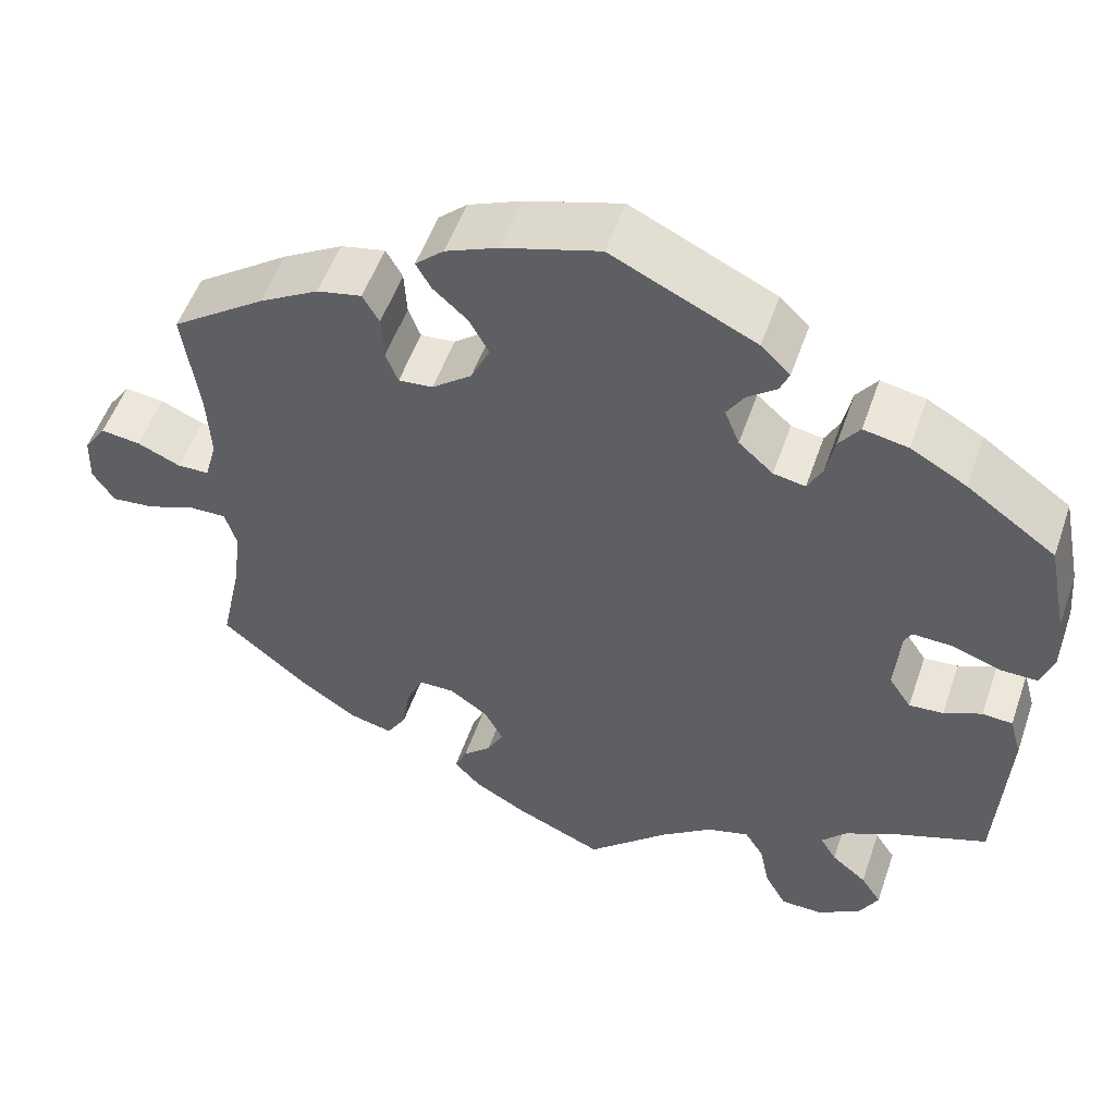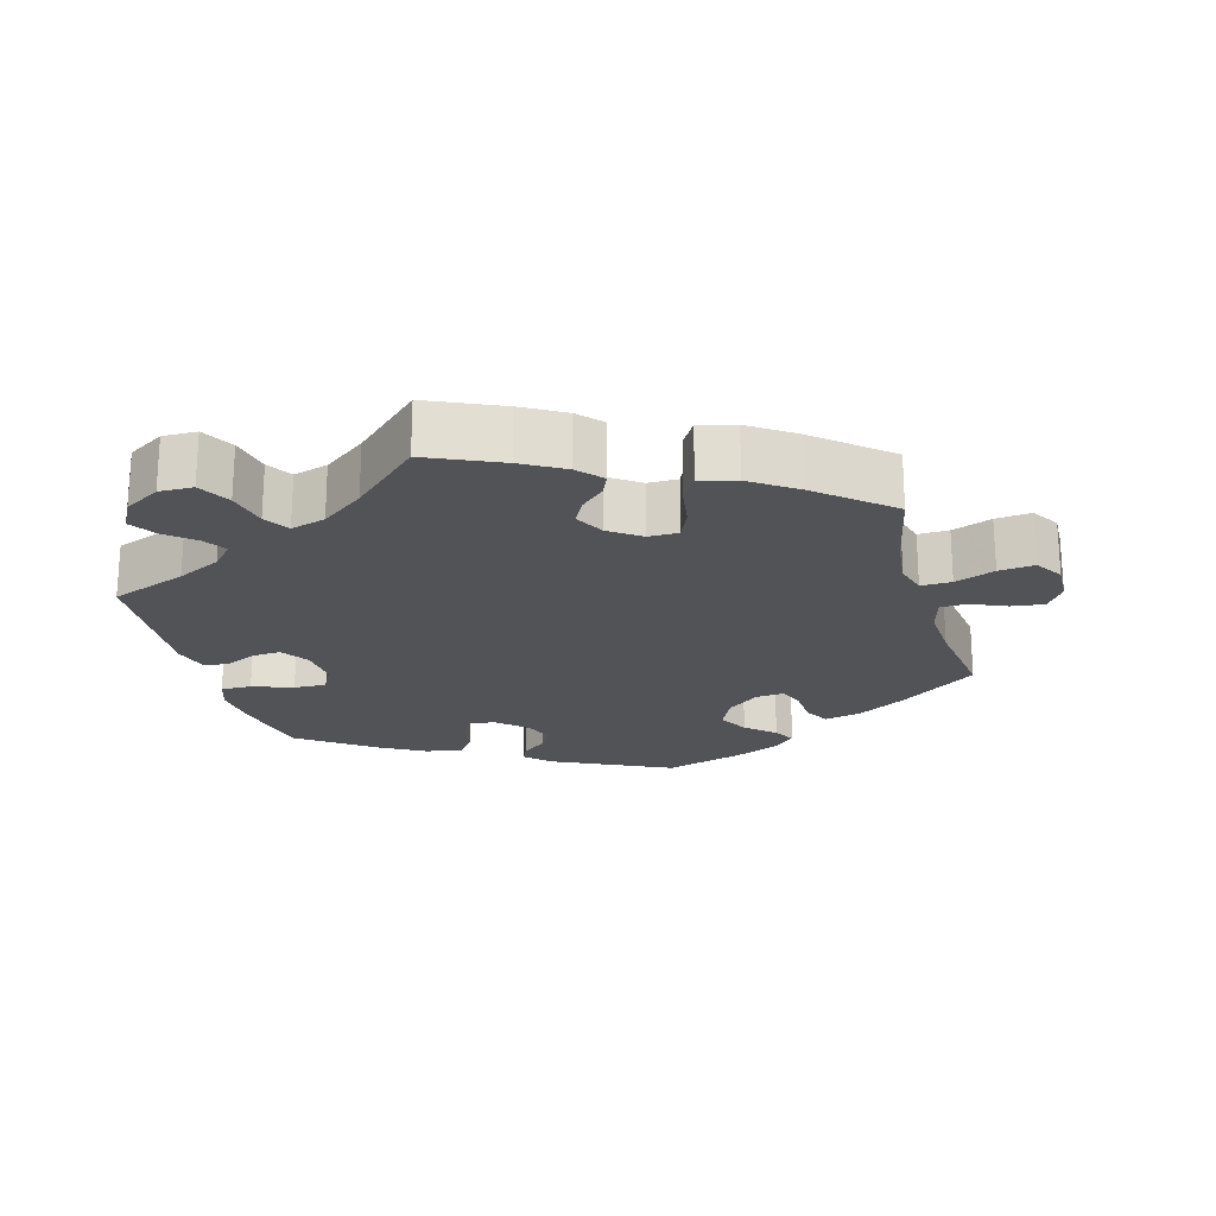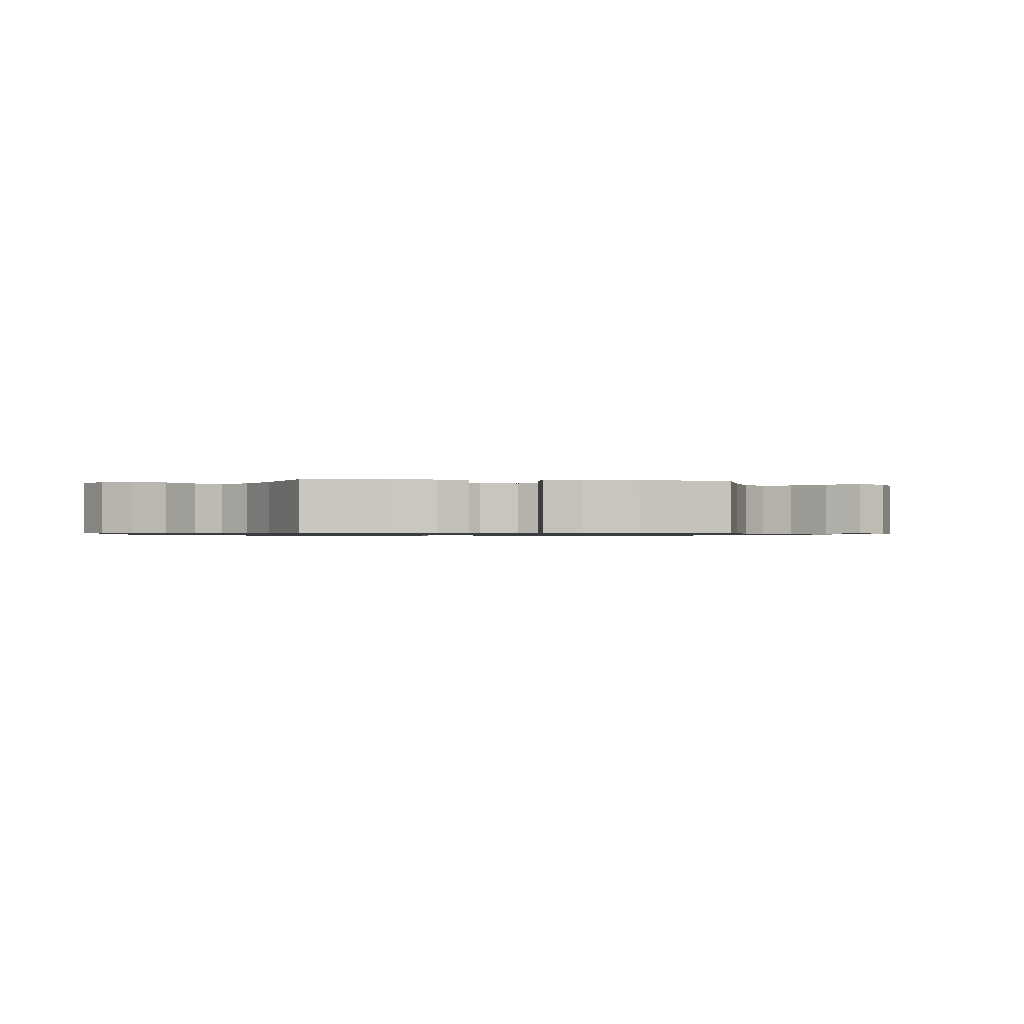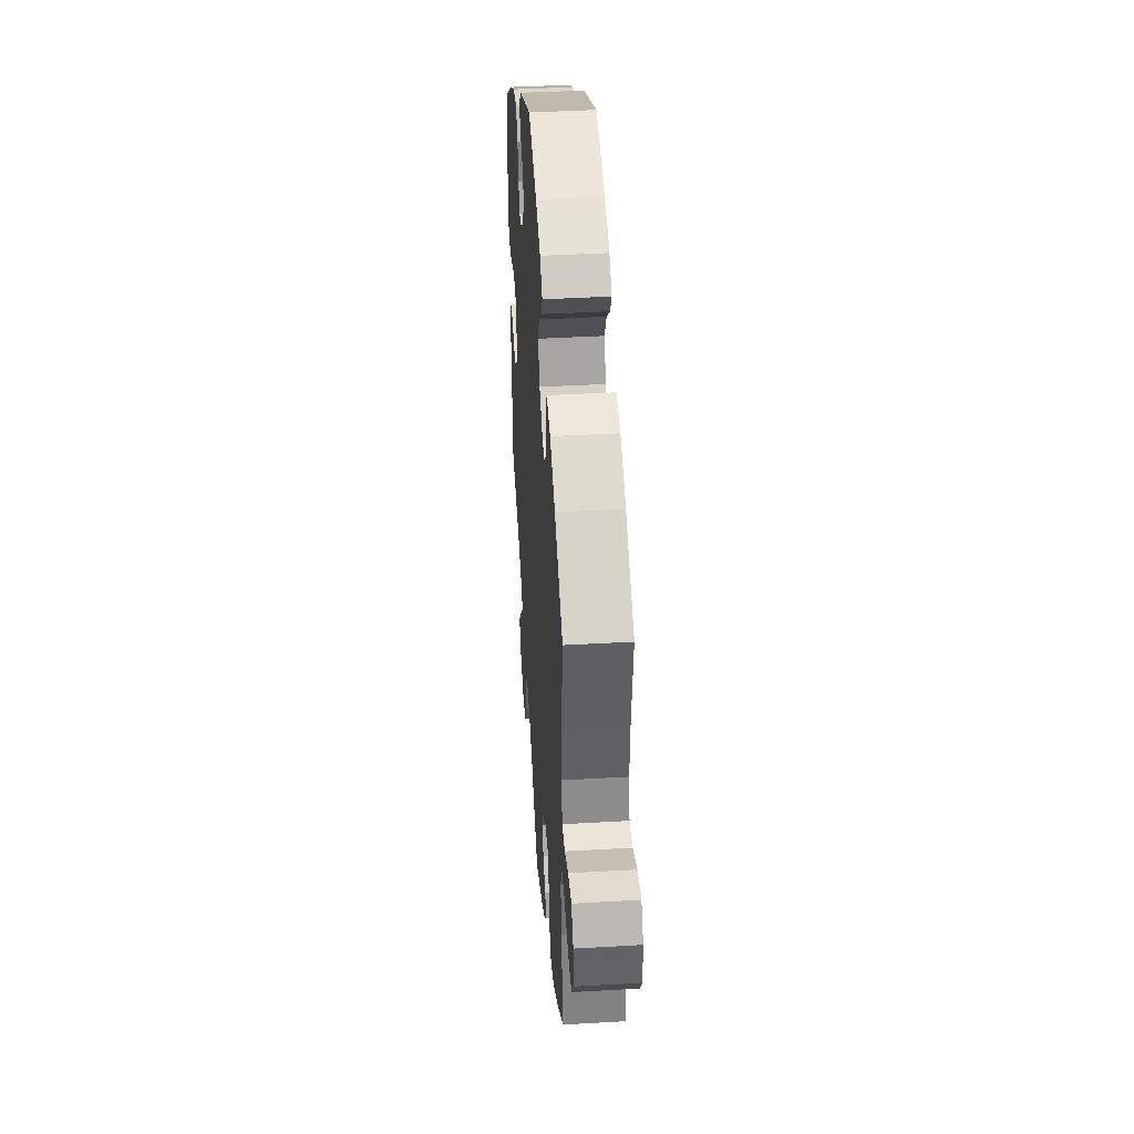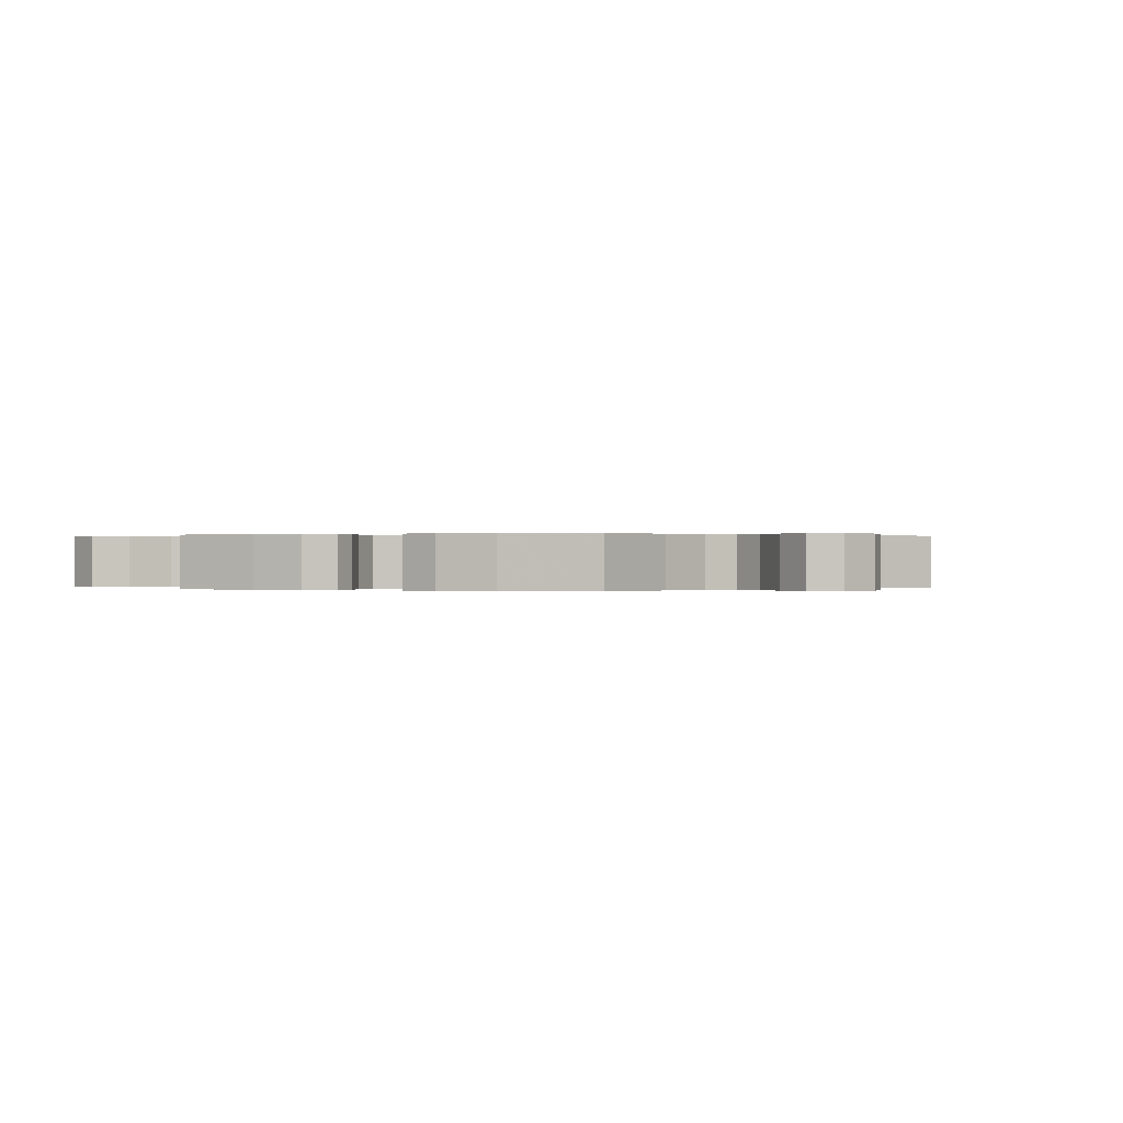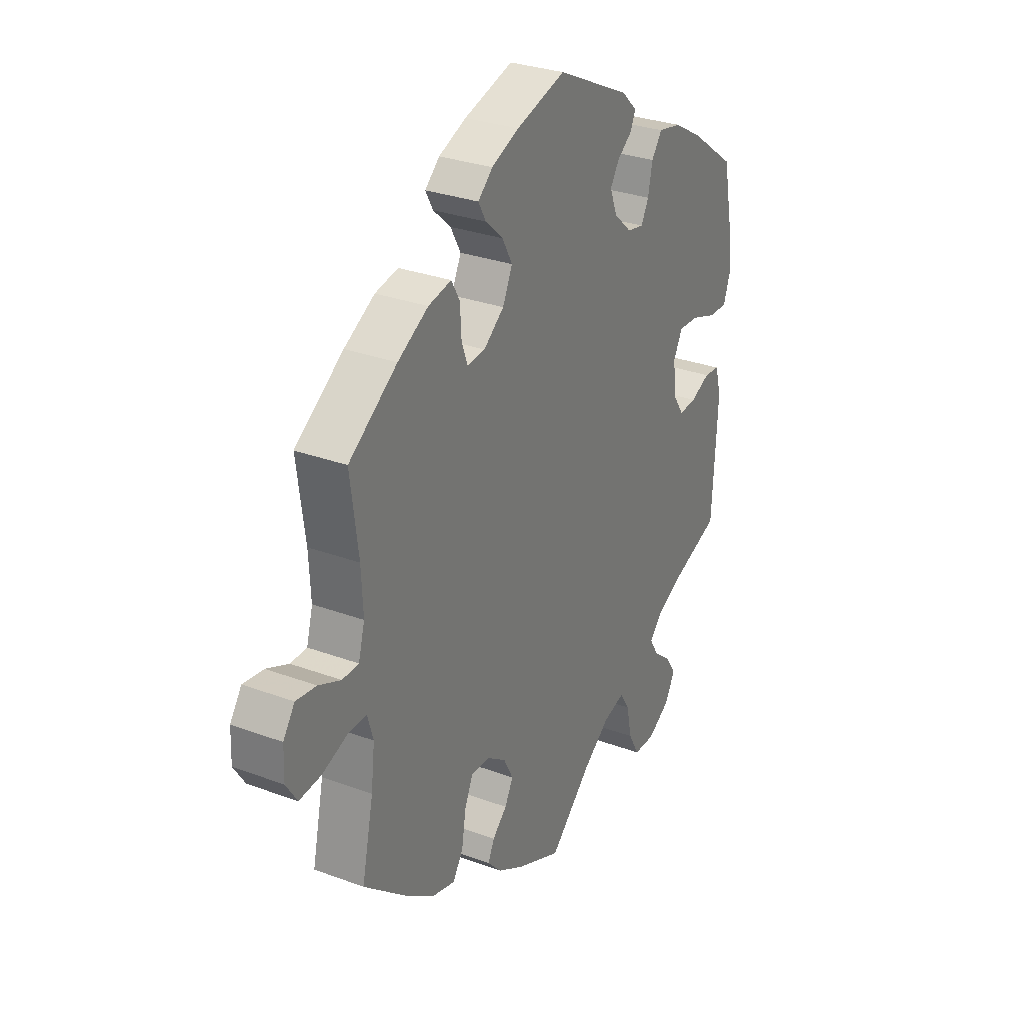
<metadata>
{"format":"obj","ext":"obj","renderer":"f3d","projection":"perspective","resolution":1024,"background":"white","views":[{"elev":53.0,"azim":18.9,"up":"+Z"},{"elev":-21.7,"azim":-164.3,"up":"+Y"},{"elev":-0.9,"azim":-157.6,"up":"+Y"},{"elev":41.6,"azim":-94.0,"up":"+Z"},{"elev":0.1,"azim":-129.0,"up":"+Y"},{"elev":29.8,"azim":-61.5,"up":"+Z"}]}
</metadata>
<code>
v 0.166 0.07 0.498
v 0.2 0.07 0.465
v 0.189 0.07 0.439
v 0.155 0.07 0.413
v 0.135 0.07 0.381
v 0.152 0.07 0.338
v 0.192 0.07 0.302
v 0.229 0.07 0.295
v 0.246 0.07 0.328
v 0.256 0.07 0.377
v 0.28 0.07 0.41
v 0.332 0.07 0.4
v 0.397 0.07 0.363
v 0.5 0.07 0.289
v 0.523 0.07 0.175
v 0.529 0.07 0.108
v 0.514 0.07 0.064
v 0.471 0.07 0.065
v 0.414 0.07 0.085
v 0.368 0.07 0.087
v 0.348 0.07 0.048
v 0.353 0.07 -0.011
v 0.379 0.07 -0.05
v 0.419 0.07 -0.047
v 0.463 0.07 -0.027
v 0.498 0.07 -0.03
v 0.512 0.07 -0.08
v 0.5 0.07 -0.289
v 0.393 0.07 -0.329
v 0.331 0.07 -0.36
v 0.302 0.07 -0.392
v 0.321 0.07 -0.424
v 0.362 0.07 -0.458
v 0.386 0.07 -0.495
v 0.363 0.07 -0.538
v 0.312 0.07 -0.569
v 0.264 0.07 -0.568
v 0.239 0.07 -0.523
v 0.227 0.07 -0.465
v 0.205 0.07 -0.43
v 0.156 0.07 -0.444
v 0.096 0.07 -0.489
v 0.001 0.07 -0.578
v -0.102 0.07 -0.532
v -0.161 0.07 -0.498
v -0.192 0.07 -0.464
v -0.178 0.07 -0.433
v -0.145 0.07 -0.402
v -0.126 0.07 -0.366
v -0.148 0.07 -0.324
v -0.192 0.07 -0.293
v -0.234 0.07 -0.293
v -0.253 0.07 -0.336
v -0.262 0.07 -0.393
v -0.285 0.07 -0.431
v -0.336 0.07 -0.418
v -0.4 0.07 -0.374
v -0.501 0.07 -0.289
v -0.475 0.07 -0.168
v -0.467 0.07 -0.096
v -0.48 0.07 -0.052
v -0.523 0.07 -0.053
v -0.579 0.07 -0.074
v -0.629 0.07 -0.079
v -0.654 0.07 -0.04
v -0.652 0.07 0.016
v -0.626 0.07 0.054
v -0.58 0.07 0.048
v -0.53 0.07 0.026
v -0.493 0.07 0.027
v -0.479 0.07 0.078
v -0.483 0.07 0.156
v -0.501 0.07 0.289
v -0.392 0.07 0.366
v -0.323 0.07 0.406
v -0.271 0.07 0.417
v -0.252 0.07 0.383
v -0.249 0.07 0.33
v -0.235 0.07 0.293
v -0.195 0.07 0.297
v -0.149 0.07 0.333
v -0.127 0.07 0.38
v -0.15 0.07 0.422
v -0.19 0.07 0.458
v -0.207 0.07 0.489
v -0.174 0.07 0.519
v -0.112 0.07 0.545
v -0.001 0.07 0.578
v 0.166 0 0.498
v 0.2 0 0.465
v 0.189 0 0.439
v 0.155 0 0.413
v 0.135 0 0.381
v 0.152 0 0.338
v 0.192 0 0.302
v 0.229 0 0.295
v 0.246 0 0.328
v 0.256 0 0.377
v 0.28 0 0.41
v 0.332 0 0.4
v 0.397 0 0.363
v 0.5 0 0.289
v 0.523 0 0.175
v 0.529 0 0.108
v 0.514 0 0.064
v 0.471 0 0.065
v 0.414 0 0.085
v 0.368 0 0.087
v 0.348 0 0.048
v 0.353 0 -0.011
v 0.379 0 -0.05
v 0.419 0 -0.047
v 0.463 0 -0.027
v 0.498 0 -0.03
v 0.512 0 -0.08
v 0.5 0 -0.289
v 0.393 0 -0.329
v 0.331 0 -0.36
v 0.302 0 -0.392
v 0.321 0 -0.424
v 0.362 0 -0.458
v 0.386 0 -0.495
v 0.363 0 -0.538
v 0.312 0 -0.569
v 0.264 0 -0.568
v 0.239 0 -0.523
v 0.227 0 -0.465
v 0.205 0 -0.43
v 0.156 0 -0.444
v 0.096 0 -0.489
v 0.001 0 -0.578
v -0.102 0 -0.532
v -0.161 0 -0.498
v -0.192 0 -0.464
v -0.178 0 -0.433
v -0.145 0 -0.402
v -0.126 0 -0.366
v -0.148 0 -0.324
v -0.192 0 -0.293
v -0.234 0 -0.293
v -0.253 0 -0.336
v -0.262 0 -0.393
v -0.285 0 -0.431
v -0.336 0 -0.418
v -0.4 0 -0.374
v -0.501 0 -0.289
v -0.475 0 -0.168
v -0.467 0 -0.096
v -0.48 0 -0.052
v -0.523 0 -0.053
v -0.579 0 -0.074
v -0.629 0 -0.079
v -0.654 0 -0.04
v -0.652 0 0.016
v -0.626 0 0.054
v -0.58 0 0.048
v -0.53 0 0.026
v -0.493 0 0.027
v -0.479 0 0.078
v -0.483 0 0.156
v -0.501 0 0.289
v -0.392 0 0.366
v -0.323 0 0.406
v -0.271 0 0.417
v -0.252 0 0.383
v -0.249 0 0.33
v -0.235 0 0.293
v -0.195 0 0.297
v -0.149 0 0.333
v -0.127 0 0.38
v -0.15 0 0.422
v -0.19 0 0.458
v -0.207 0 0.489
v -0.174 0 0.519
v -0.112 0 0.545
v -0.001 0 0.578
f 83 84 85 86
f 82 83 86 87
f 75 76 77 78
f 75 78 79
f 72 73 74 75
f 71 72 75 79
f 70 71 79 80
f 66 67 68 69
f 66 69 70
f 65 66 70
f 62 63 64 65
f 61 62 65 70
f 60 61 70 80
f 56 57 58 59
f 53 54 55 56
f 52 53 56 59
f 51 52 59 60
f 45 46 47 48
f 45 48 49
f 42 43 44 45
f 41 42 45 49
f 40 41 49 50
f 36 37 38 39
f 36 39 40
f 35 36 40
f 32 33 34 35
f 31 32 35 40
f 30 31 40 50
f 26 27 28 29
f 24 25 26 29
f 23 24 29 30
f 22 23 30 50
f 16 17 18 19
f 16 19 20
f 15 16 20
f 14 15 20
f 13 14 20
f 12 13 20 21
f 9 10 11 12
f 8 9 12 21
f 1 2 3 4
f 1 4 5
f 82 87 88 1
f 51 60 80 81
f 7 8 21 22
f 6 7 22 50
f 5 6 50 51
f 51 81 82
f 1 5 51 82
f 174 173 172 171
f 175 174 171 170
f 166 165 164 163
f 167 166 163
f 163 162 161 160
f 167 163 160 159
f 168 167 159 158
f 157 156 155 154
f 158 157 154
f 158 154 153
f 153 152 151 150
f 158 153 150 149
f 168 158 149 148
f 147 146 145 144
f 144 143 142 141
f 147 144 141 140
f 148 147 140 139
f 136 135 134 133
f 137 136 133
f 133 132 131 130
f 137 133 130 129
f 138 137 129 128
f 127 126 125 124
f 128 127 124
f 128 124 123
f 123 122 121 120
f 128 123 120 119
f 138 128 119 118
f 117 116 115 114
f 117 114 113 112
f 118 117 112 111
f 138 118 111 110
f 107 106 105 104
f 108 107 104
f 108 104 103
f 108 103 102
f 108 102 101
f 109 108 101 100
f 100 99 98 97
f 109 100 97 96
f 92 91 90 89
f 93 92 89
f 89 176 175 170
f 169 168 148 139
f 110 109 96 95
f 138 110 95 94
f 139 138 94 93
f 170 169 139
f 170 139 93 89
f 1 89 90 2
f 2 90 91 3
f 3 91 92 4
f 4 92 93 5
f 5 93 94 6
f 6 94 95 7
f 7 95 96 8
f 8 96 97 9
f 9 97 98 10
f 10 98 99 11
f 11 99 100 12
f 12 100 101 13
f 13 101 102 14
f 14 102 103 15
f 15 103 104 16
f 16 104 105 17
f 17 105 106 18
f 18 106 107 19
f 19 107 108 20
f 20 108 109 21
f 21 109 110 22
f 22 110 111 23
f 23 111 112 24
f 24 112 113 25
f 25 113 114 26
f 26 114 115 27
f 27 115 116 28
f 28 116 117 29
f 29 117 118 30
f 30 118 119 31
f 31 119 120 32
f 32 120 121 33
f 33 121 122 34
f 34 122 123 35
f 35 123 124 36
f 36 124 125 37
f 37 125 126 38
f 38 126 127 39
f 39 127 128 40
f 40 128 129 41
f 41 129 130 42
f 42 130 131 43
f 43 131 132 44
f 44 132 133 45
f 45 133 134 46
f 46 134 135 47
f 47 135 136 48
f 48 136 137 49
f 49 137 138 50
f 50 138 139 51
f 51 139 140 52
f 52 140 141 53
f 53 141 142 54
f 54 142 143 55
f 55 143 144 56
f 56 144 145 57
f 57 145 146 58
f 58 146 147 59
f 59 147 148 60
f 60 148 149 61
f 61 149 150 62
f 62 150 151 63
f 63 151 152 64
f 64 152 153 65
f 65 153 154 66
f 66 154 155 67
f 67 155 156 68
f 68 156 157 69
f 69 157 158 70
f 70 158 159 71
f 71 159 160 72
f 72 160 161 73
f 73 161 162 74
f 74 162 163 75
f 75 163 164 76
f 76 164 165 77
f 77 165 166 78
f 78 166 167 79
f 79 167 168 80
f 80 168 169 81
f 81 169 170 82
f 82 170 171 83
f 83 171 172 84
f 84 172 173 85
f 85 173 174 86
f 86 174 175 87
f 87 175 176 88
f 88 176 89 1

</code>
